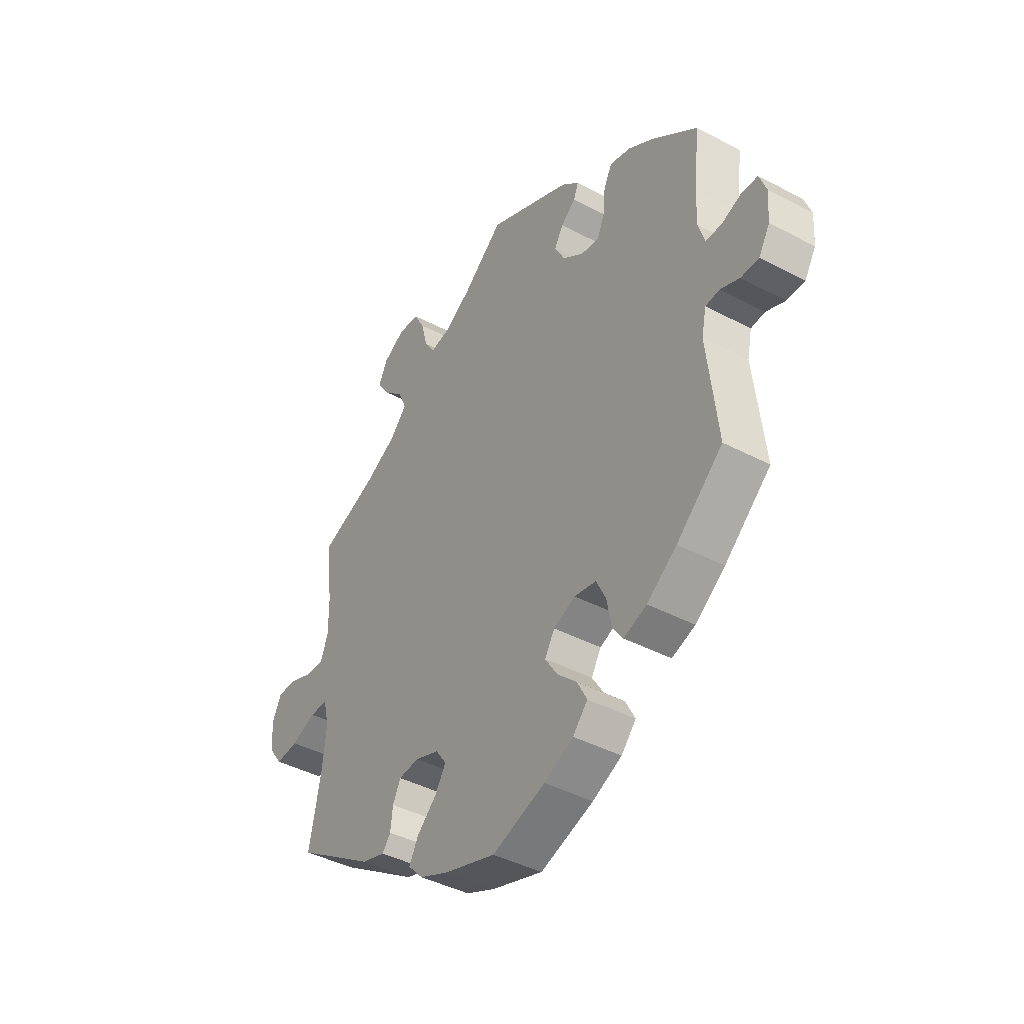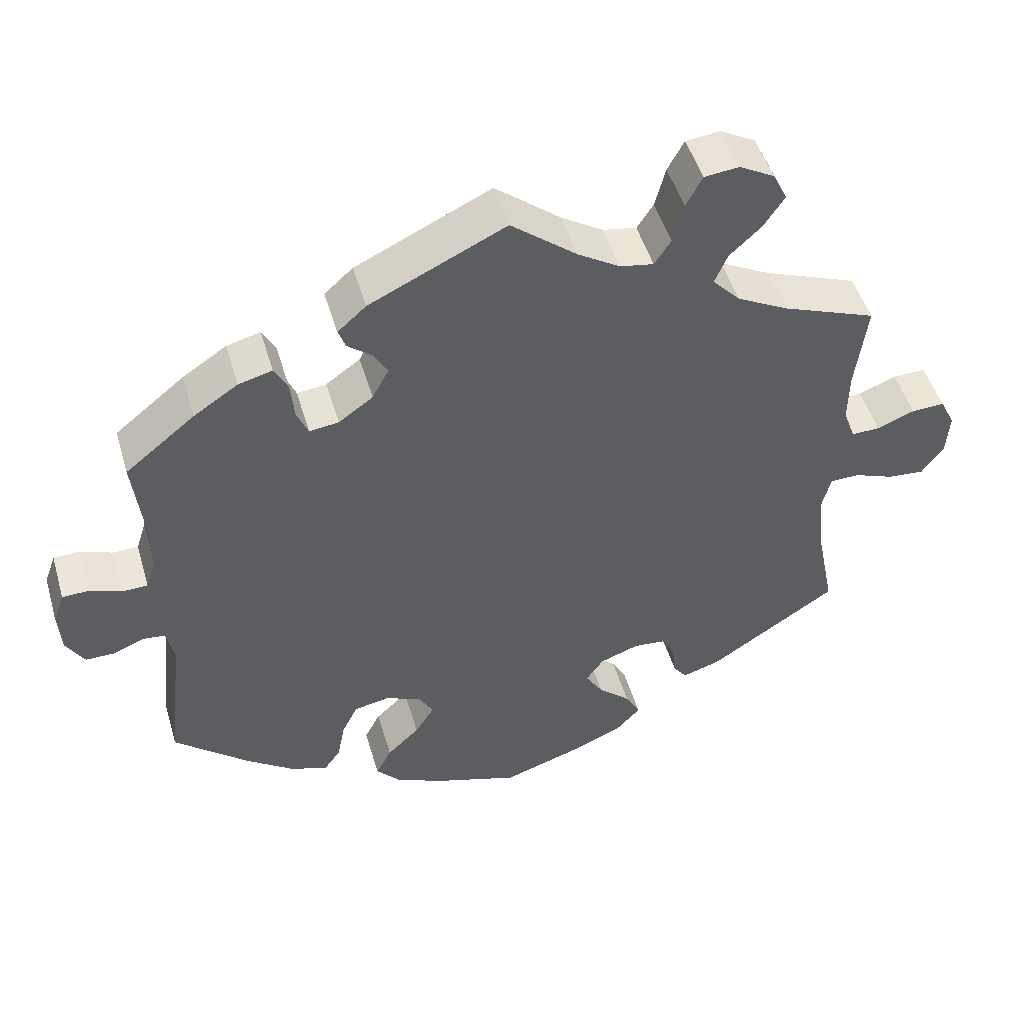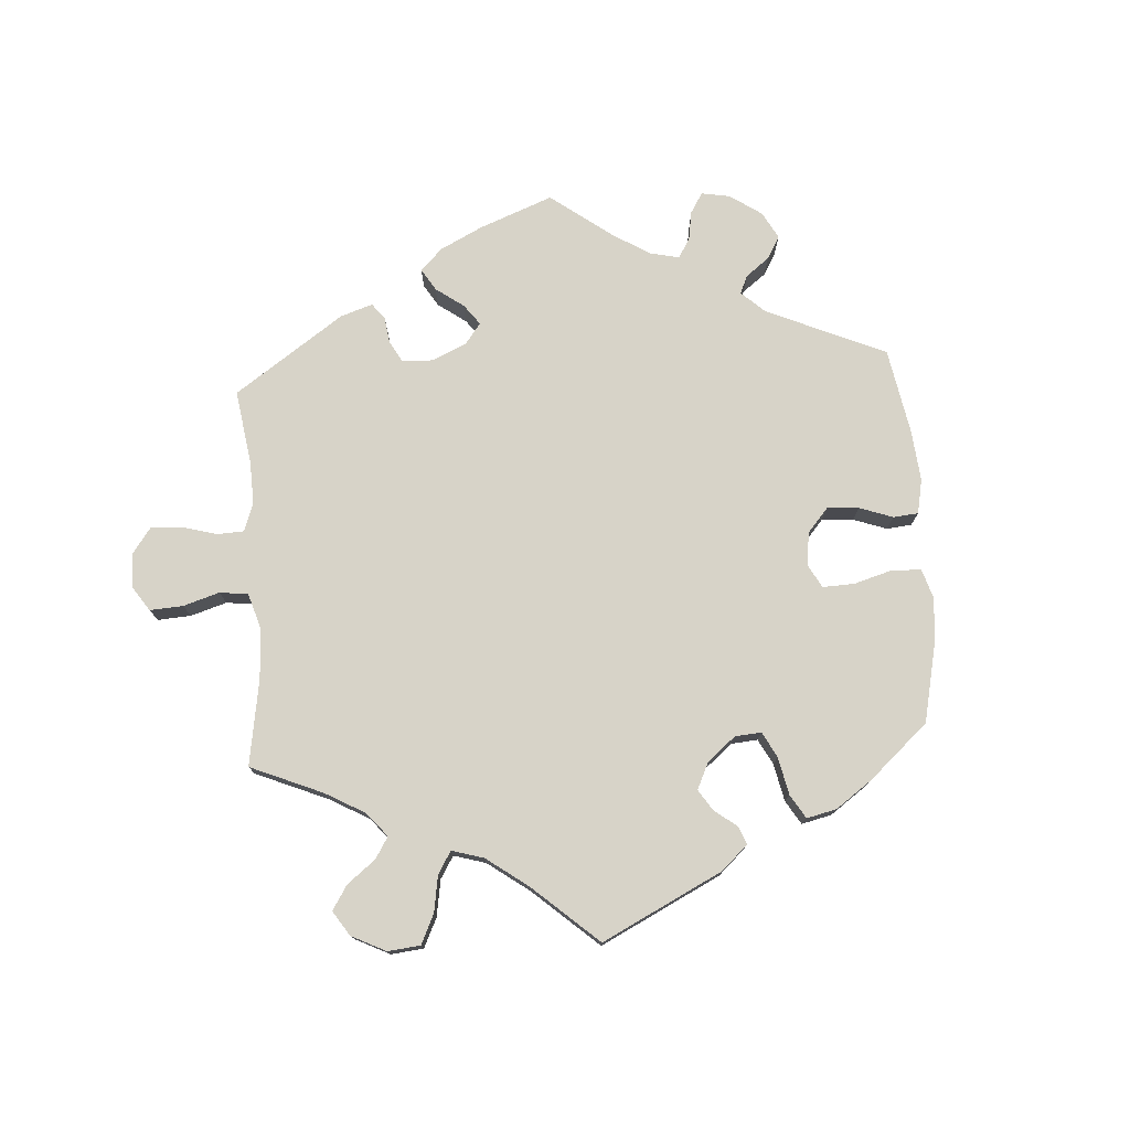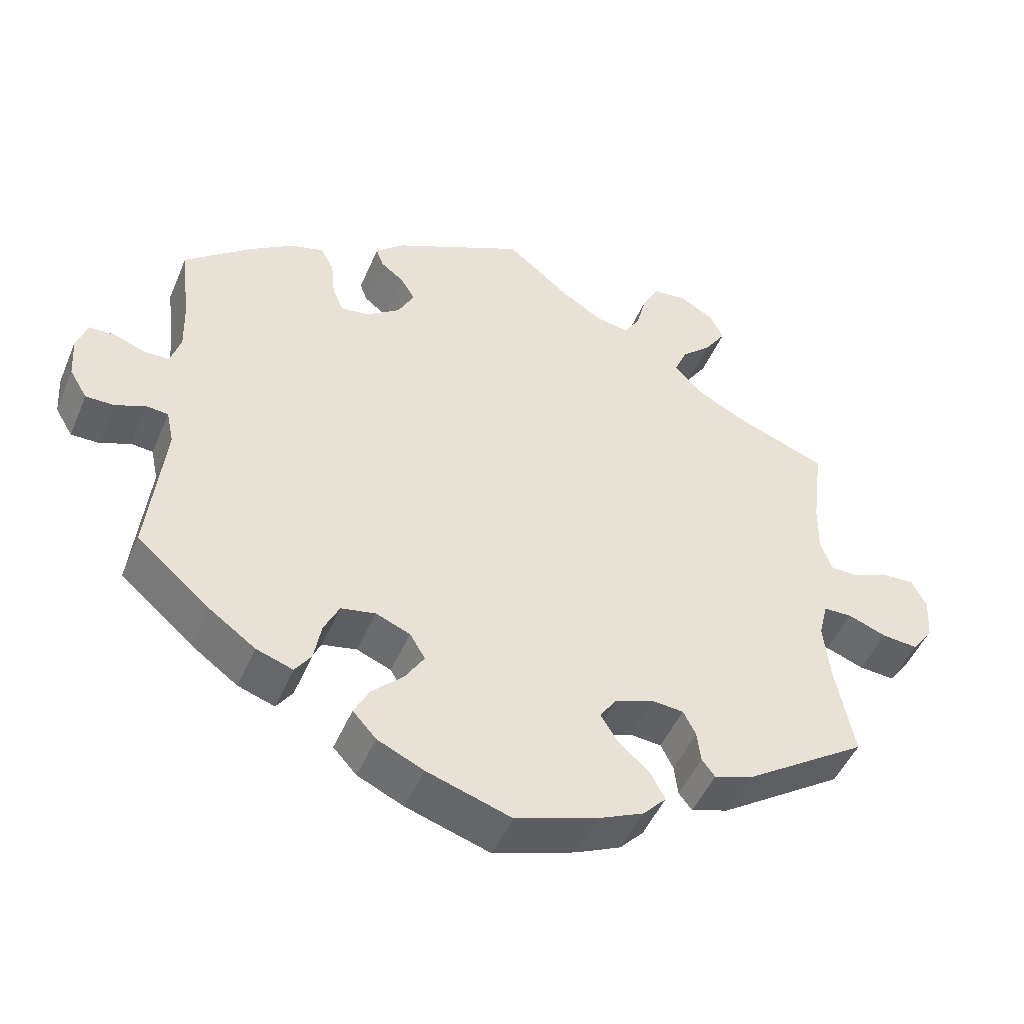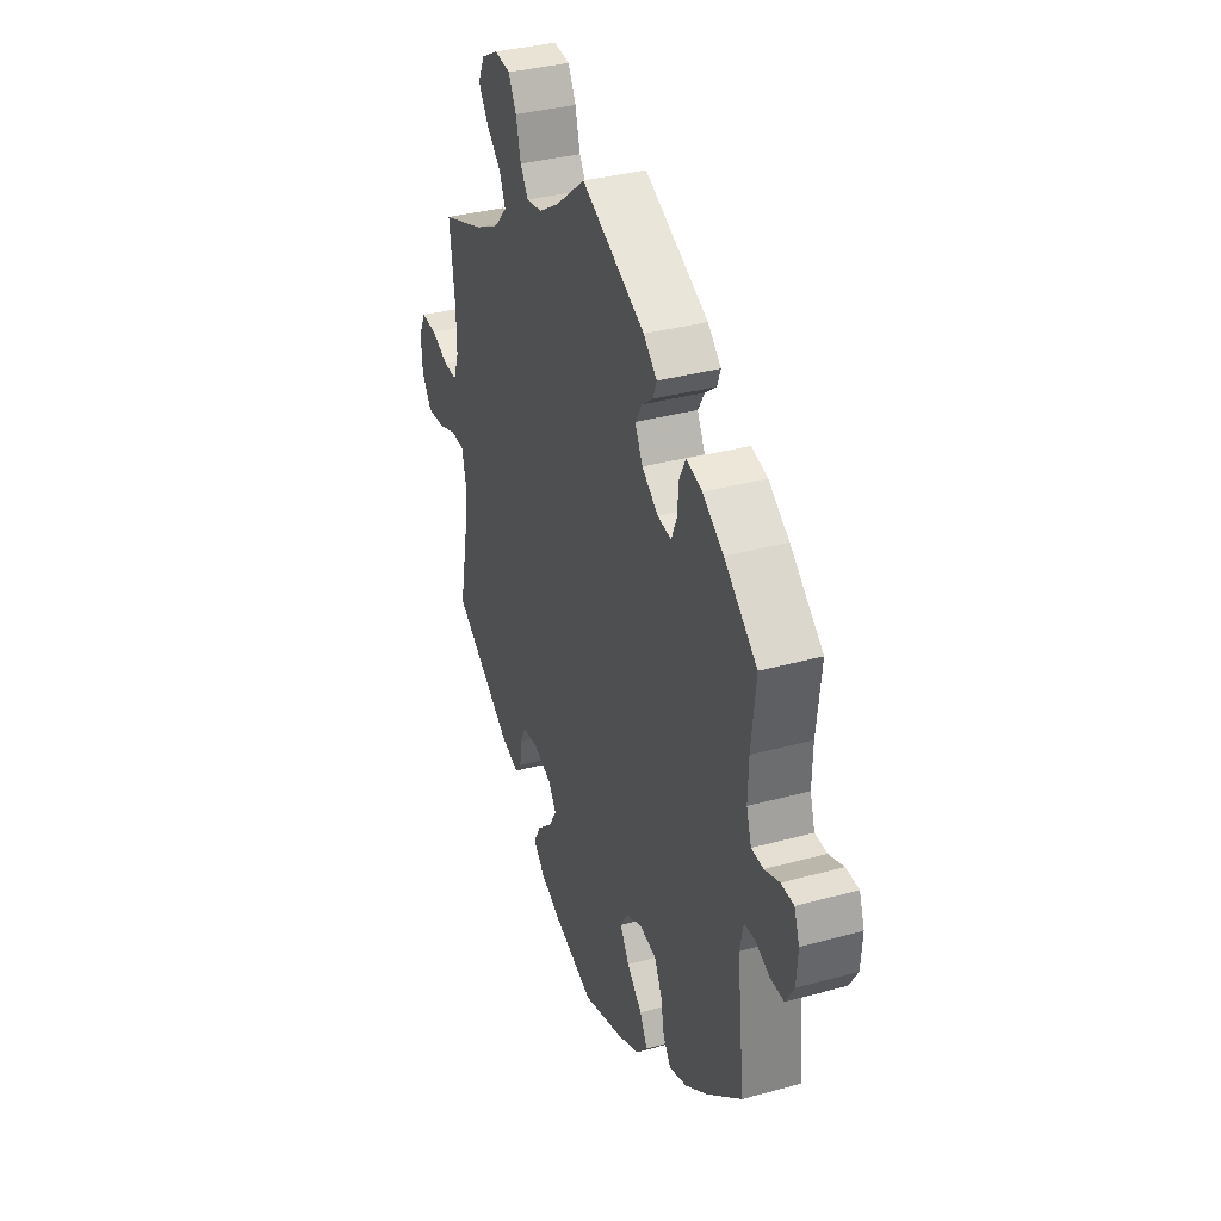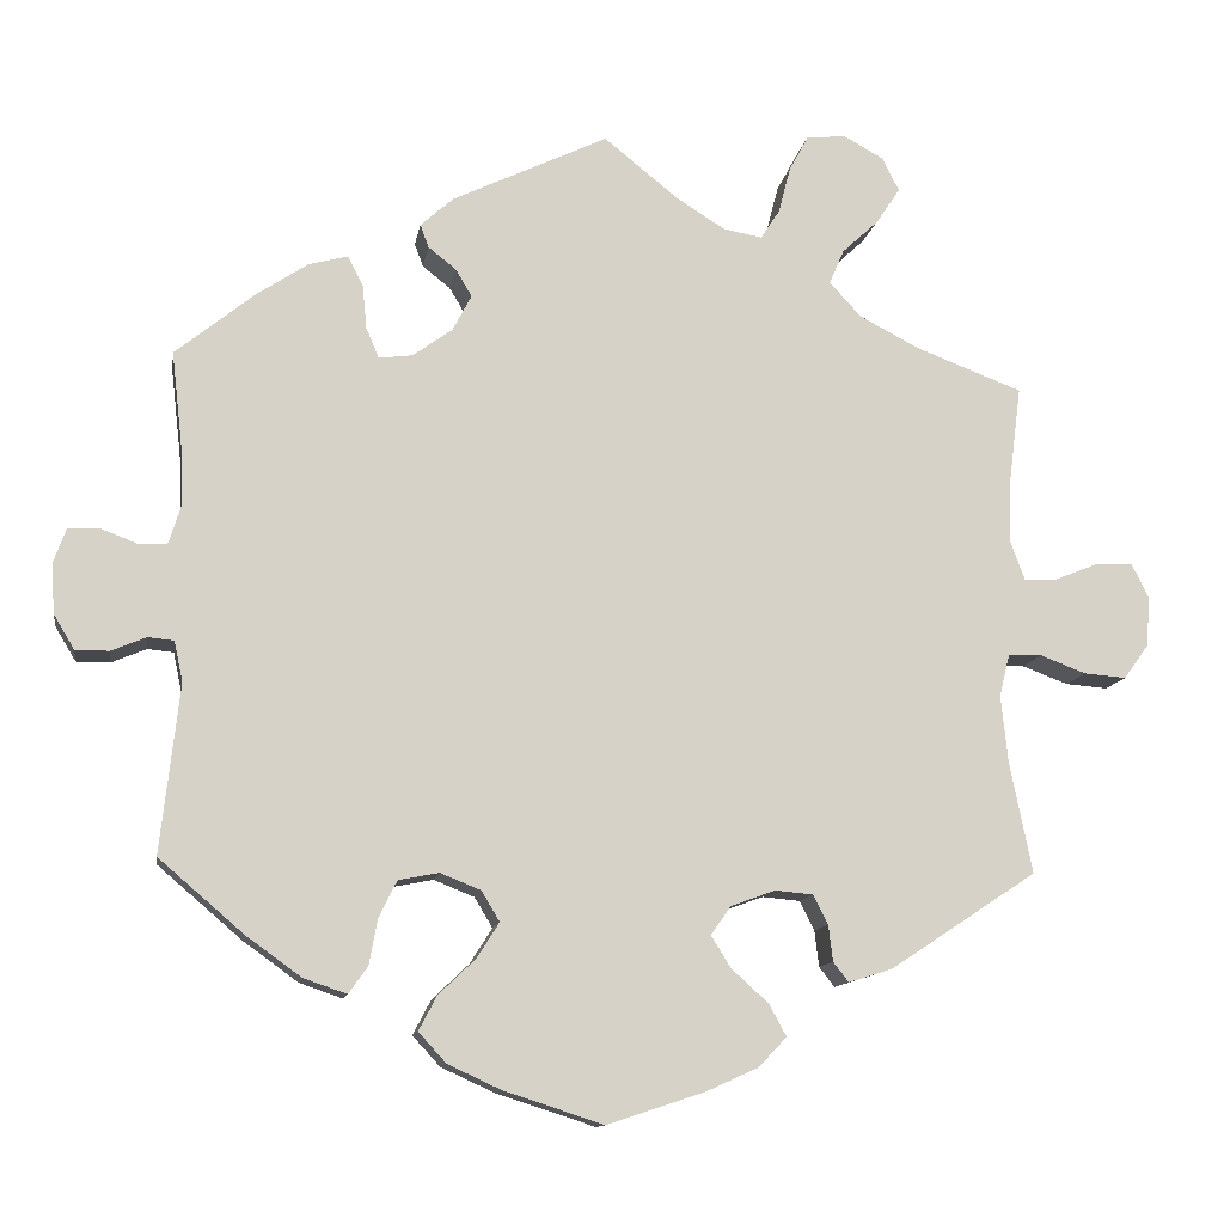
<metadata>
{"format":"obj","ext":"obj","renderer":"f3d","projection":"perspective","resolution":1024,"background":"white","views":[{"elev":-42.1,"azim":-122.4,"up":"+Z"},{"elev":48.9,"azim":-16.2,"up":"+Z"},{"elev":76.5,"azim":116.2,"up":"+Y"},{"elev":-47.9,"azim":-22.4,"up":"+Z"},{"elev":35.3,"azim":-110.0,"up":"+Z"},{"elev":-11.8,"azim":-9.1,"up":"+Z"}]}
</metadata>
<code>
v 0.331 0.07 -0.401
v 0.28 0.07 -0.417
v 0.262 0.07 -0.394
v 0.257 0.07 -0.352
v 0.24 0.07 -0.318
v 0.196 0.07 -0.314
v 0.144 0.07 -0.333
v 0.121 0.07 -0.366
v 0.144 0.07 -0.403
v 0.187 0.07 -0.442
v 0.207 0.07 -0.479
v 0.175 0.07 -0.513
v 0.113 0.07 -0.541
v 0.001 0.07 -0.578
v -0.114 0.07 -0.541
v -0.177 0.07 -0.512
v -0.209 0.07 -0.477
v -0.188 0.07 -0.437
v -0.145 0.07 -0.396
v -0.119 0.07 -0.355
v -0.14 0.07 -0.32
v -0.187 0.07 -0.301
v -0.234 0.07 -0.31
v -0.255 0.07 -0.353
v -0.265 0.07 -0.406
v -0.287 0.07 -0.437
v -0.337 0.07 -0.42
v -0.401 0.07 -0.374
v -0.5 0.07 -0.289
v -0.478 0.07 -0.093
v -0.488 0.07 -0.046
v -0.518 0.07 -0.043
v -0.559 0.07 -0.06
v -0.598 0.07 -0.06
v -0.622 0.07 -0.02
v -0.626 0.07 0.038
v -0.611 0.07 0.079
v -0.575 0.07 0.08
v -0.533 0.07 0.064
v -0.499 0.07 0.065
v -0.485 0.07 0.109
v -0.487 0.07 0.176
v -0.5 0.07 0.289
v -0.407 0.07 0.364
v -0.348 0.07 0.403
v -0.303 0.07 0.415
v -0.285 0.07 0.381
v -0.28 0.07 0.329
v -0.265 0.07 0.294
v -0.226 0.07 0.299
v -0.18 0.07 0.332
v -0.158 0.07 0.374
v -0.177 0.07 0.406
v -0.209 0.07 0.431
v -0.219 0.07 0.458
v -0.181 0.07 0.492
v 0 0.07 0.578
v 0.087 0.07 0.508
v 0.143 0.07 0.473
v 0.188 0.07 0.465
v 0.21 0.07 0.499
v 0.224 0.07 0.553
v 0.246 0.07 0.594
v 0.292 0.07 0.599
v 0.339 0.07 0.573
v 0.358 0.07 0.534
v 0.33 0.07 0.492
v 0.288 0.07 0.453
v 0.271 0.07 0.413
v 0.308 0.07 0.373
v 0.377 0.07 0.337
v 0.501 0.07 0.29
v 0.486 0.07 0.172
v 0.485 0.07 0.103
v 0.501 0.07 0.059
v 0.539 0.07 0.06
v 0.589 0.07 0.08
v 0.633 0.07 0.082
v 0.653 0.07 0.042
v 0.649 0.07 -0.016
v 0.62 0.07 -0.056
v 0.571 0.07 -0.052
v 0.518 0.07 -0.032
v 0.479 0.07 -0.033
v 0.467 0.07 -0.082
v 0.475 0.07 -0.159
v 0.501 0.07 -0.289
v 0.331 0 -0.401
v 0.28 0 -0.417
v 0.262 0 -0.394
v 0.257 0 -0.352
v 0.24 0 -0.318
v 0.196 0 -0.314
v 0.144 0 -0.333
v 0.121 0 -0.366
v 0.144 0 -0.403
v 0.187 0 -0.442
v 0.207 0 -0.479
v 0.175 0 -0.513
v 0.113 0 -0.541
v 0.001 0 -0.578
v -0.114 0 -0.541
v -0.177 0 -0.512
v -0.209 0 -0.477
v -0.188 0 -0.437
v -0.145 0 -0.396
v -0.119 0 -0.355
v -0.14 0 -0.32
v -0.187 0 -0.301
v -0.234 0 -0.31
v -0.255 0 -0.353
v -0.265 0 -0.406
v -0.287 0 -0.437
v -0.337 0 -0.42
v -0.401 0 -0.374
v -0.5 0 -0.289
v -0.478 0 -0.093
v -0.488 0 -0.046
v -0.518 0 -0.043
v -0.559 0 -0.06
v -0.598 0 -0.06
v -0.622 0 -0.02
v -0.626 0 0.038
v -0.611 0 0.079
v -0.575 0 0.08
v -0.533 0 0.064
v -0.499 0 0.065
v -0.485 0 0.109
v -0.487 0 0.176
v -0.5 0 0.289
v -0.407 0 0.364
v -0.348 0 0.403
v -0.303 0 0.415
v -0.285 0 0.381
v -0.28 0 0.329
v -0.265 0 0.294
v -0.226 0 0.299
v -0.18 0 0.332
v -0.158 0 0.374
v -0.177 0 0.406
v -0.209 0 0.431
v -0.219 0 0.458
v -0.181 0 0.492
v 0 0 0.578
v 0.087 0 0.508
v 0.143 0 0.473
v 0.188 0 0.465
v 0.21 0 0.499
v 0.224 0 0.553
v 0.246 0 0.594
v 0.292 0 0.599
v 0.339 0 0.573
v 0.358 0 0.534
v 0.33 0 0.492
v 0.288 0 0.453
v 0.271 0 0.413
v 0.308 0 0.373
v 0.377 0 0.337
v 0.501 0 0.29
v 0.486 0 0.172
v 0.485 0 0.103
v 0.501 0 0.059
v 0.539 0 0.06
v 0.589 0 0.08
v 0.633 0 0.082
v 0.653 0 0.042
v 0.649 0 -0.016
v 0.62 0 -0.056
v 0.571 0 -0.052
v 0.518 0 -0.032
v 0.479 0 -0.033
v 0.467 0 -0.082
v 0.475 0 -0.159
v 0.501 0 -0.289
f 86 87 1 2
f 85 86 2 3
f 84 85 3 4
f 80 81 82 83
f 80 83 84
f 79 80 84
f 76 77 78 79
f 75 76 79 84
f 74 75 84 4
f 71 72 73
f 70 71 73 74
f 69 70 74 4
f 65 66 67 68
f 63 64 65 68
f 61 62 63 68
f 60 61 68 69
f 59 60 69 4
f 55 56 57 58
f 53 54 55 58
f 52 53 58 59
f 51 52 59
f 50 51 59
f 45 46 47 48
f 45 48 49
f 42 43 44 45
f 41 42 45 49
f 40 41 49 50
f 36 37 38 39
f 36 39 40
f 35 36 40
f 32 33 34 35
f 31 32 35 40
f 30 31 40 50
f 24 25 26 27
f 23 24 27 28
f 16 17 18 19
f 16 19 20
f 15 16 20
f 14 15 20
f 13 14 20
f 12 13 20 21
f 9 10 11 12
f 8 9 12 21
f 59 4 5
f 59 5 6
f 50 59 6 7
f 23 28 29 30
f 22 23 30 50
f 21 22 50
f 7 8 21 50
f 89 88 174 173
f 90 89 173 172
f 91 90 172 171
f 170 169 168 167
f 171 170 167
f 171 167 166
f 166 165 164 163
f 171 166 163 162
f 91 171 162 161
f 160 159 158
f 161 160 158 157
f 91 161 157 156
f 155 154 153 152
f 155 152 151 150
f 155 150 149 148
f 156 155 148 147
f 91 156 147 146
f 145 144 143 142
f 145 142 141 140
f 146 145 140 139
f 146 139 138
f 146 138 137
f 135 134 133 132
f 136 135 132
f 132 131 130 129
f 136 132 129 128
f 137 136 128 127
f 126 125 124 123
f 127 126 123
f 127 123 122
f 122 121 120 119
f 127 122 119 118
f 137 127 118 117
f 114 113 112 111
f 115 114 111 110
f 106 105 104 103
f 107 106 103
f 107 103 102
f 107 102 101
f 107 101 100
f 108 107 100 99
f 99 98 97 96
f 108 99 96 95
f 92 91 146
f 93 92 146
f 94 93 146 137
f 117 116 115 110
f 137 117 110 109
f 137 109 108
f 137 108 95 94
f 1 88 89 2
f 2 89 90 3
f 3 90 91 4
f 4 91 92 5
f 5 92 93 6
f 6 93 94 7
f 7 94 95 8
f 8 95 96 9
f 9 96 97 10
f 10 97 98 11
f 11 98 99 12
f 12 99 100 13
f 13 100 101 14
f 14 101 102 15
f 15 102 103 16
f 16 103 104 17
f 17 104 105 18
f 18 105 106 19
f 19 106 107 20
f 20 107 108 21
f 21 108 109 22
f 22 109 110 23
f 23 110 111 24
f 24 111 112 25
f 25 112 113 26
f 26 113 114 27
f 27 114 115 28
f 28 115 116 29
f 29 116 117 30
f 30 117 118 31
f 31 118 119 32
f 32 119 120 33
f 33 120 121 34
f 34 121 122 35
f 35 122 123 36
f 36 123 124 37
f 37 124 125 38
f 38 125 126 39
f 39 126 127 40
f 40 127 128 41
f 41 128 129 42
f 42 129 130 43
f 43 130 131 44
f 44 131 132 45
f 45 132 133 46
f 46 133 134 47
f 47 134 135 48
f 48 135 136 49
f 49 136 137 50
f 50 137 138 51
f 51 138 139 52
f 52 139 140 53
f 53 140 141 54
f 54 141 142 55
f 55 142 143 56
f 56 143 144 57
f 57 144 145 58
f 58 145 146 59
f 59 146 147 60
f 60 147 148 61
f 61 148 149 62
f 62 149 150 63
f 63 150 151 64
f 64 151 152 65
f 65 152 153 66
f 66 153 154 67
f 67 154 155 68
f 68 155 156 69
f 69 156 157 70
f 70 157 158 71
f 71 158 159 72
f 72 159 160 73
f 73 160 161 74
f 74 161 162 75
f 75 162 163 76
f 76 163 164 77
f 77 164 165 78
f 78 165 166 79
f 79 166 167 80
f 80 167 168 81
f 81 168 169 82
f 82 169 170 83
f 83 170 171 84
f 84 171 172 85
f 85 172 173 86
f 86 173 174 87
f 87 174 88 1

</code>
